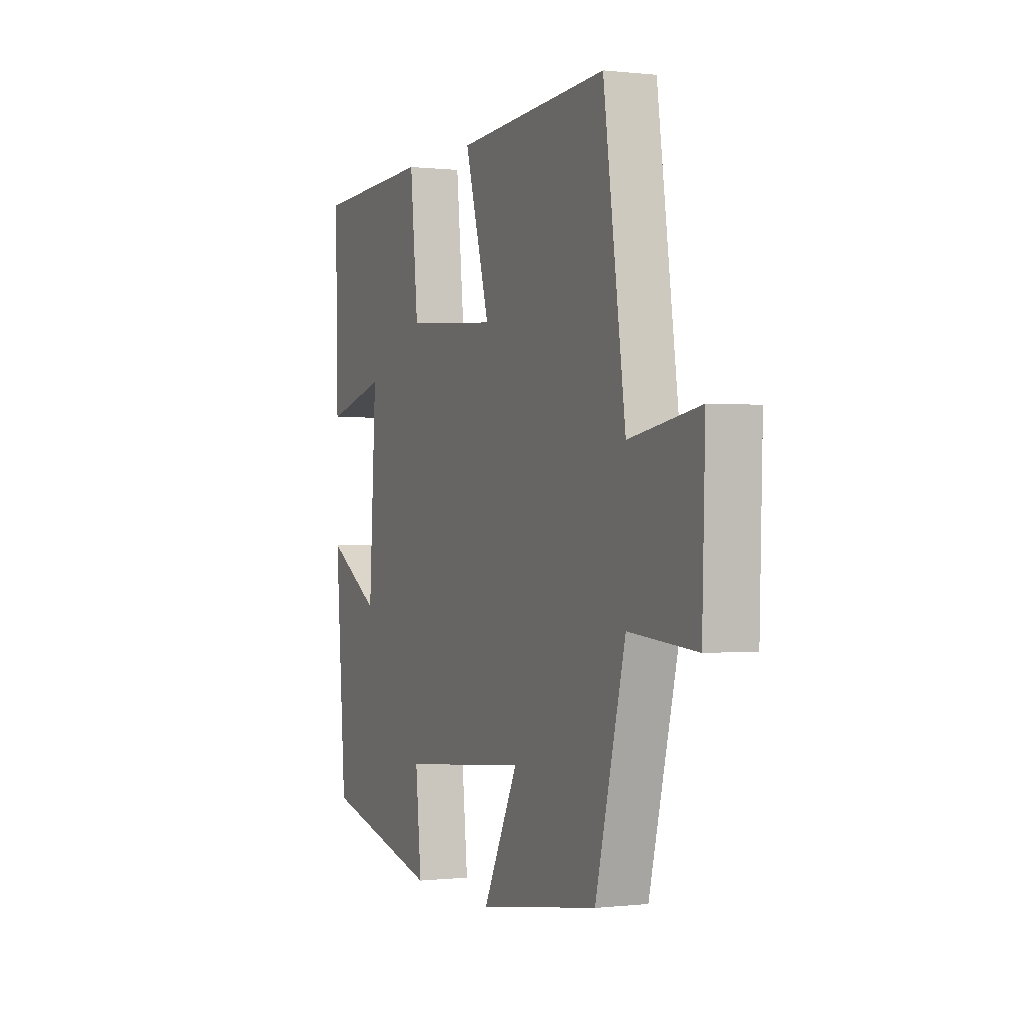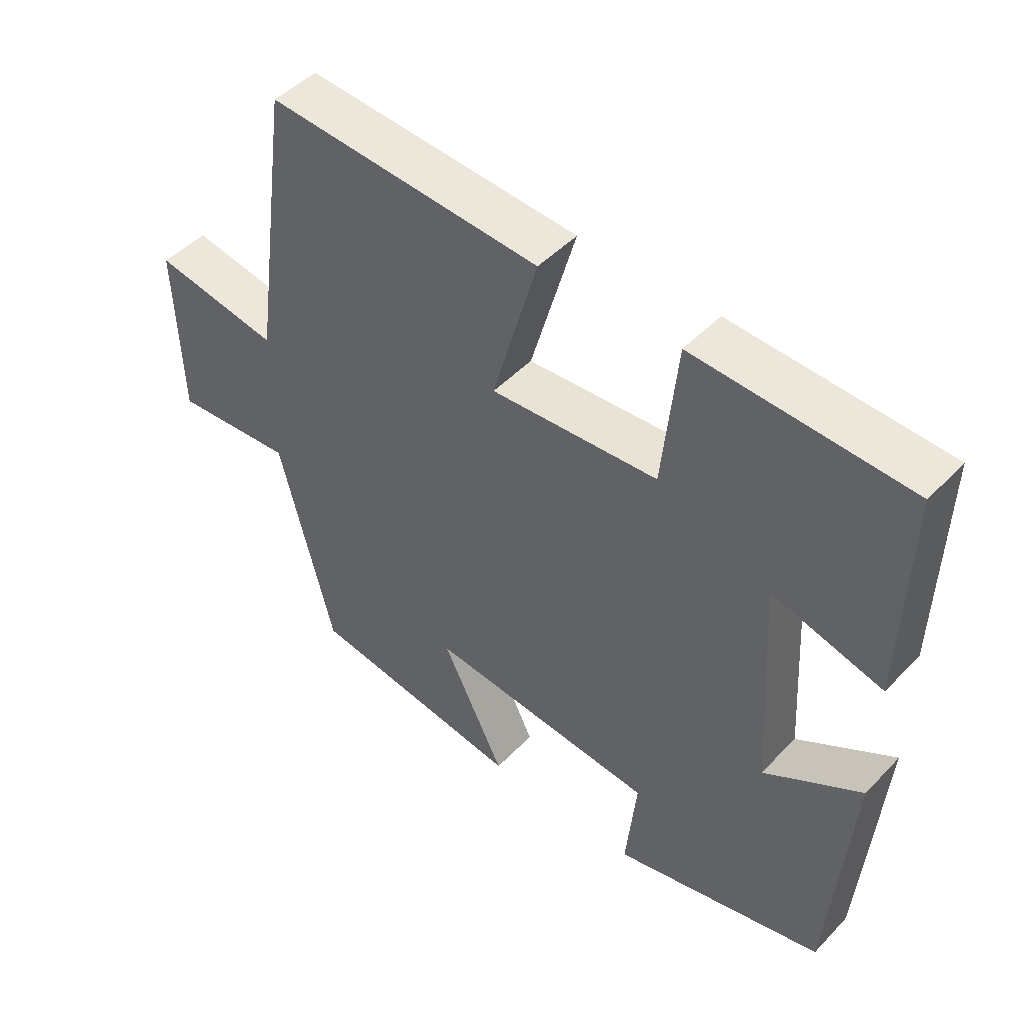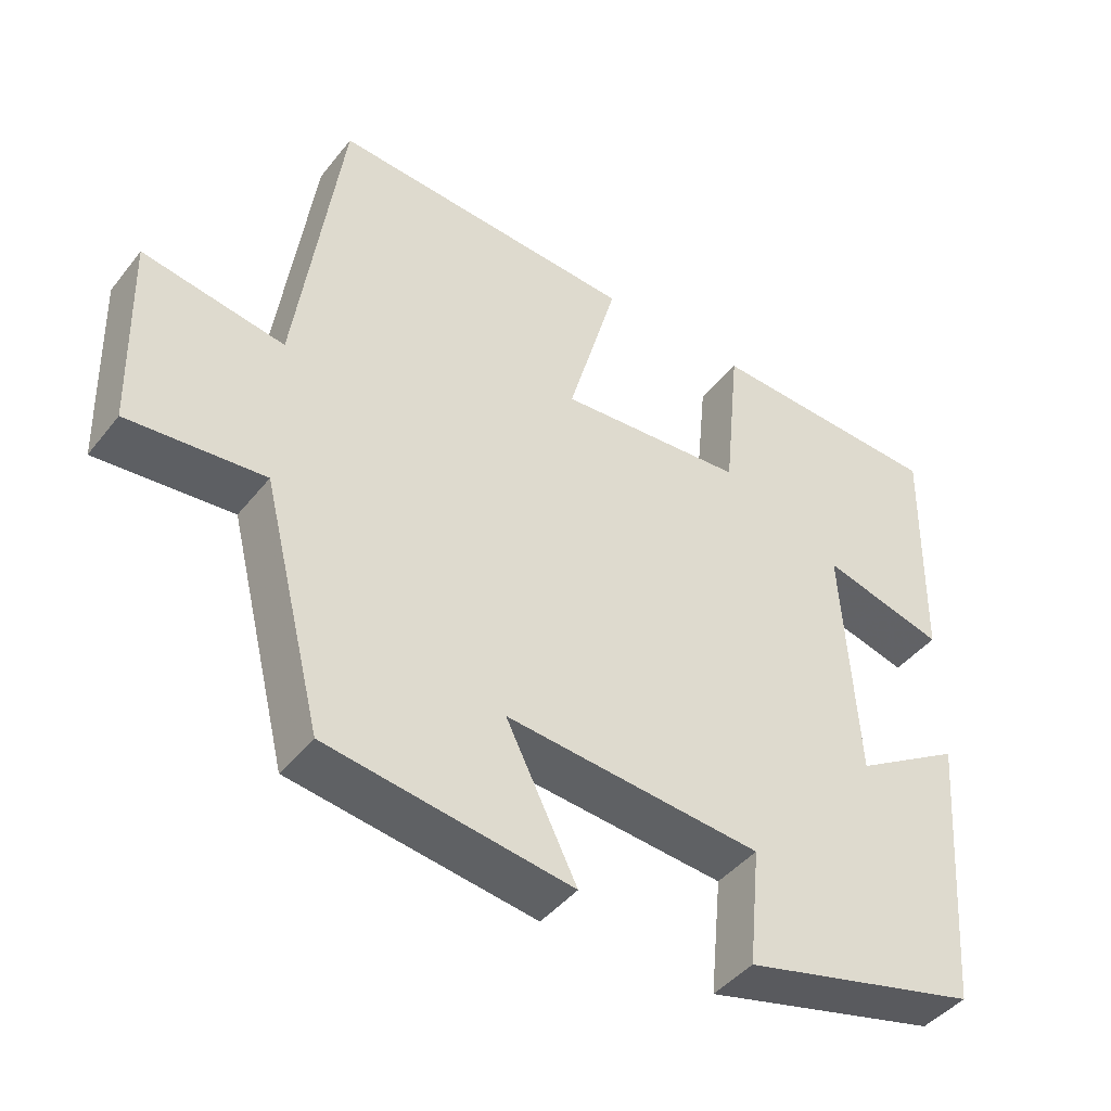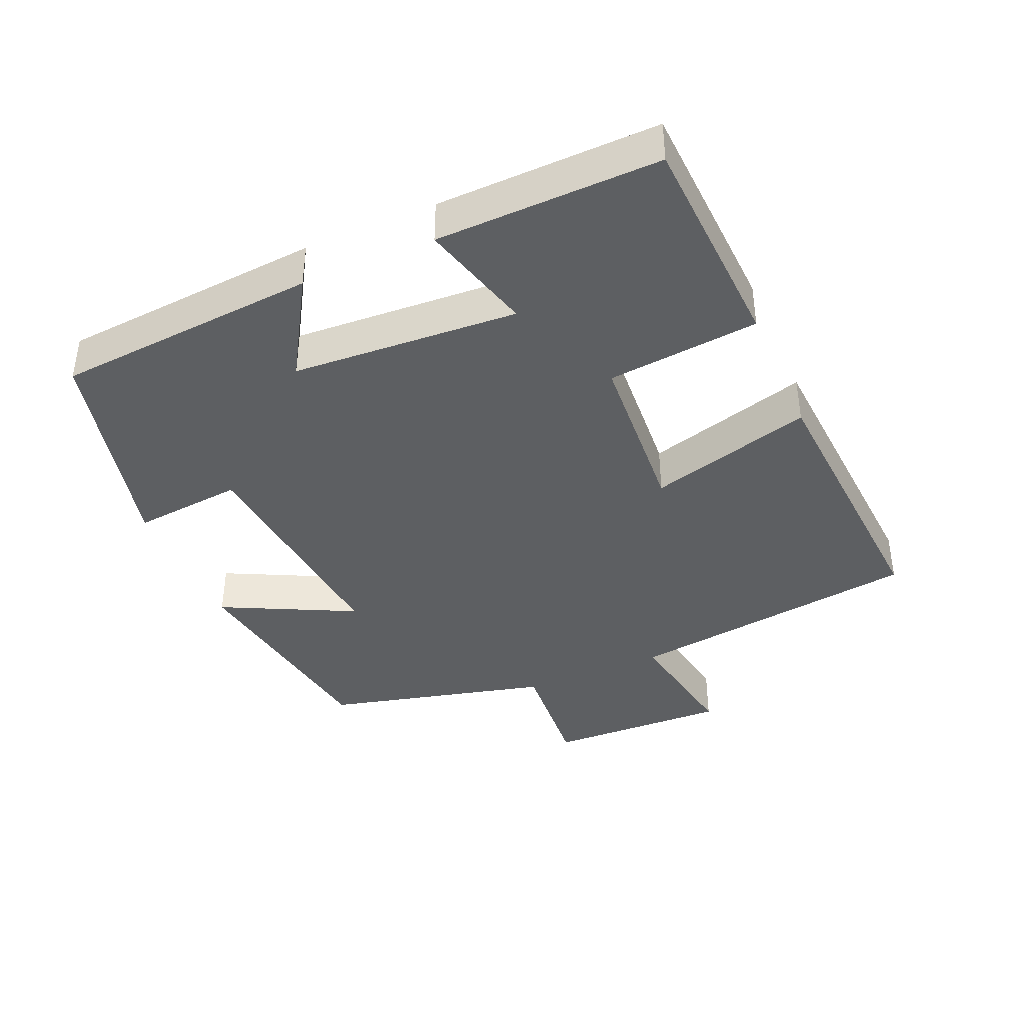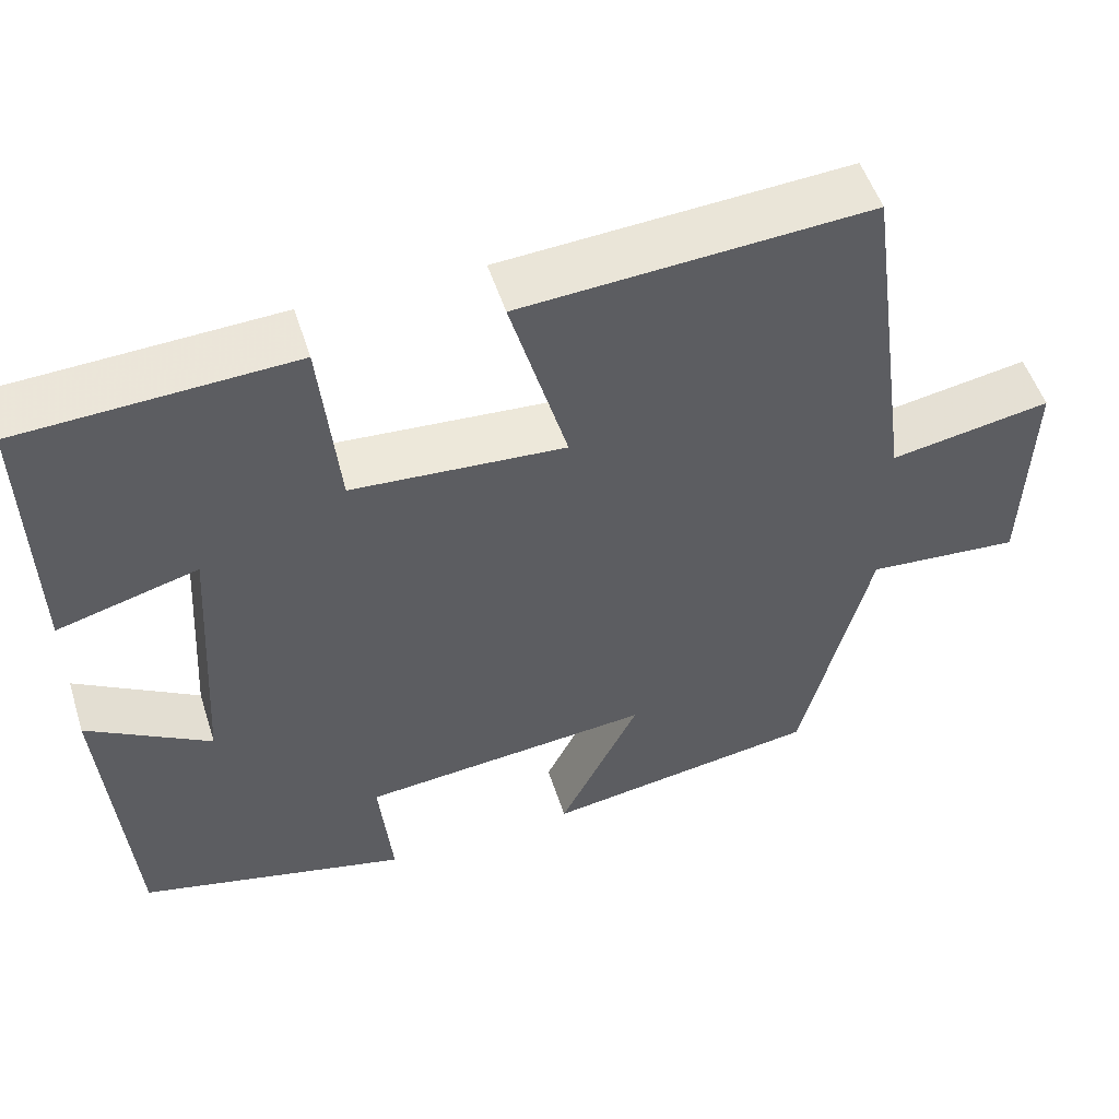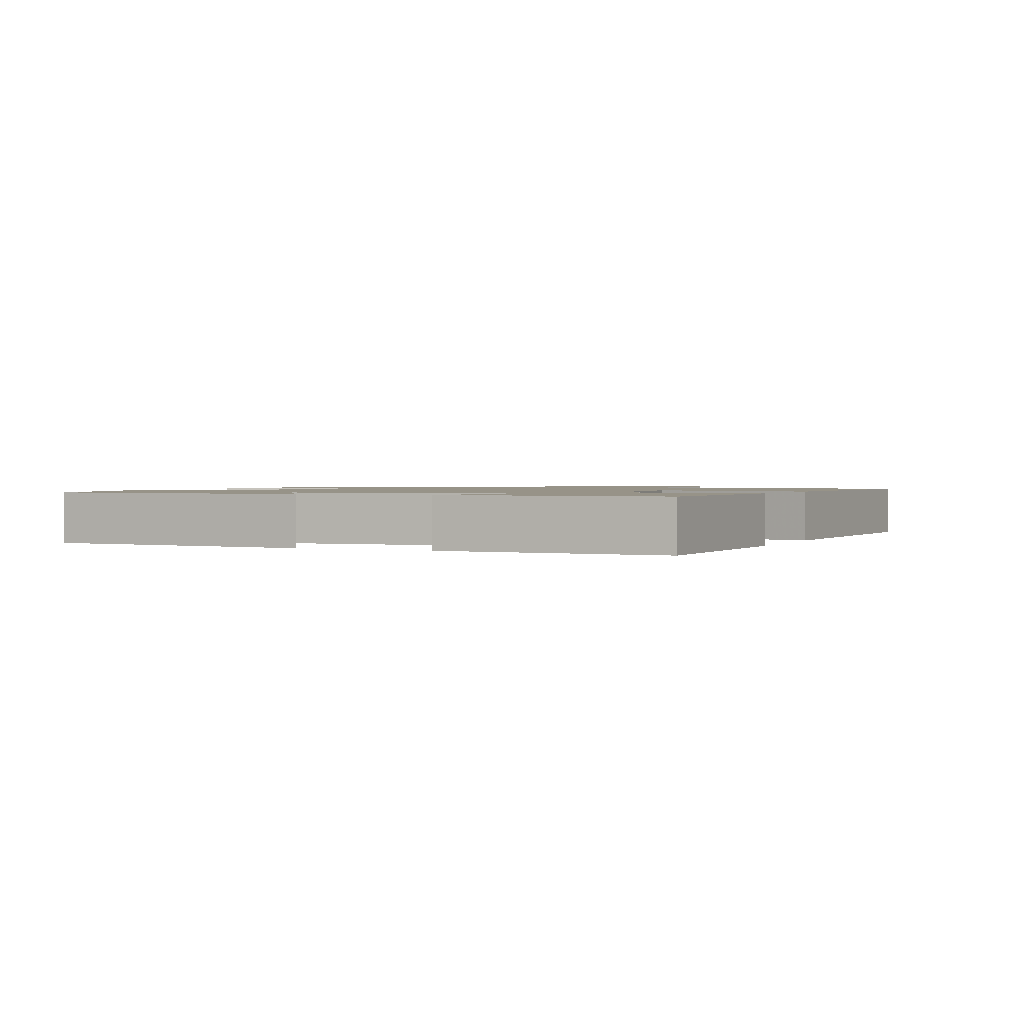
<metadata>
{"format":"obj","ext":"obj","renderer":"f3d","projection":"perspective","resolution":1024,"background":"white","views":[{"elev":-0.1,"azim":66.6,"up":"+Z"},{"elev":47.2,"azim":-139.1,"up":"+Z"},{"elev":-43.7,"azim":144.5,"up":"+Z"},{"elev":-39.7,"azim":-66.5,"up":"+Y"},{"elev":52.2,"azim":-17.6,"up":"+Z"},{"elev":1.3,"azim":-66.7,"up":"+Y"}]}
</metadata>
<code>
v 0.44 0.07 0.527
v 0.5 0.07 0.095
v 0.692 0.07 0.128
v 0.684 0.07 -0.138
v 0.5 0.07 -0.123
v 0.418 0.07 -0.451
v 0.088 0.07 -0.5
v 0.184 0.07 -0.307
v -0.164 0.07 -0.339
v -0.148 0.07 -0.5
v -0.47 0.07 -0.42
v -0.5 0.07 -0.036
v -0.353 0.07 -0.125
v -0.333 0.07 0.205
v -0.5 0.07 0.16
v -0.507 0.07 0.485
v -0.184 0.07 0.5
v -0.162 0.07 0.278
v 0.092 0.07 0.26
v 0.024 0.07 0.5
v 0.44 0 0.527
v 0.5 0 0.095
v 0.692 0 0.128
v 0.684 0 -0.138
v 0.5 0 -0.123
v 0.418 0 -0.451
v 0.088 0 -0.5
v 0.184 0 -0.307
v -0.164 0 -0.339
v -0.148 0 -0.5
v -0.47 0 -0.42
v -0.5 0 -0.036
v -0.353 0 -0.125
v -0.333 0 0.205
v -0.5 0 0.16
v -0.507 0 0.485
v -0.184 0 0.5
v -0.162 0 0.278
v 0.092 0 0.26
v 0.024 0 0.5
f 19 20 1 2
f 18 19 2
f 15 16 17 18
f 14 15 18
f 13 14 18 2
f 10 11 12 13
f 9 10 13
f 8 9 13 2
f 5 6 7 8
f 5 8 2 3
f 3 4 5
f 22 21 40 39
f 22 39 38
f 38 37 36 35
f 38 35 34
f 22 38 34 33
f 33 32 31 30
f 33 30 29
f 22 33 29 28
f 28 27 26 25
f 23 22 28 25
f 25 24 23
f 1 21 22 2
f 2 22 23 3
f 3 23 24 4
f 4 24 25 5
f 5 25 26 6
f 6 26 27 7
f 7 27 28 8
f 8 28 29 9
f 9 29 30 10
f 10 30 31 11
f 11 31 32 12
f 12 32 33 13
f 13 33 34 14
f 14 34 35 15
f 15 35 36 16
f 16 36 37 17
f 17 37 38 18
f 18 38 39 19
f 19 39 40 20
f 20 40 21 1

</code>
